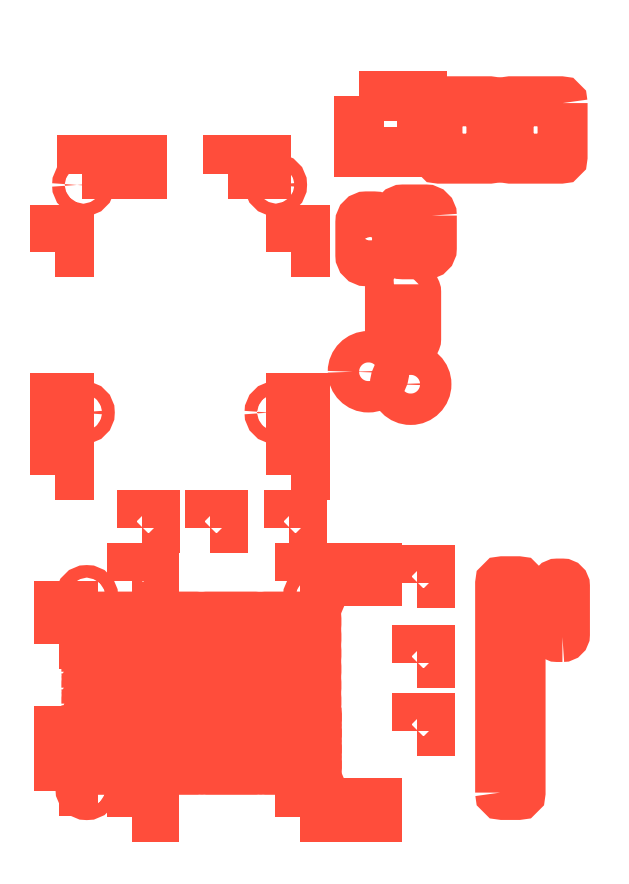
<metadata>
{"format":"dxf","ext":"dxf","renderer":"ezdxf+matplotlib","layout":"modelspace","background":"white","min_lineweight":24,"dpi":150}
</metadata>
<code>
0
SECTION
2
ENTITIES
0
INSERT
8
Text
2
block 2
10
0
20
0
30
0
0
INSERT
8
Text
2
block 3
10
0
20
0
30
0
0
INSERT
8
Outlines
2
block 4
10
0
20
0
30
0
0
INSERT
8
Outlines
2
block 5
10
0
20
0
30
0
0
INSERT
8
Outlines
2
block 6
10
0
20
0
30
0
0
INSERT
8
Outlines
2
block 7
10
0
20
0
30
0
0
INSERT
8
Outlines
2
block 8
10
0
20
0
30
0
0
INSERT
8
Outlines
2
block 9
10
0
20
0
30
0
0
INSERT
8
Cutouts
2
block 10
10
0
20
0
30
0
0
INSERT
8
Cutouts
2
block 11
10
0
20
0
30
0
0
INSERT
8
Cutouts
2
block 12
10
0
20
0
30
0
0
INSERT
8
Cutouts
2
block 13
10
0
20
0
30
0
0
INSERT
8
Cutouts
2
block 14
10
0
20
0
30
0
0
INSERT
8
Cutouts
2
block 15
10
0
20
0
30
0
0
INSERT
8
Cutouts
2
block 16
10
0
20
0
30
0
0
INSERT
8
Cutouts
2
block 17
10
0
20
0
30
0
0
INSERT
8
Cutouts
2
block 18
10
0
20
0
30
0
0
INSERT
8
Cutouts
2
block 19
10
0
20
0
30
0
0
INSERT
8
Cutouts
2
block 20
10
0
20
0
30
0
0
INSERT
8
Cutouts
2
block 21
10
0
20
0
30
0
0
INSERT
8
Cutouts
2
block 22
10
0
20
0
30
0
0
INSERT
8
Cutouts
2
block 23
10
0
20
0
30
0
0
INSERT
8
Cutouts
2
block 24
10
0
20
0
30
0
0
INSERT
8
Cutouts
2
block 25
10
0
20
0
30
0
0
INSERT
8
Cutouts
2
block 26
10
0
20
0
30
0
0
INSERT
8
Cutouts
2
block 27
10
0
20
0
30
0
0
INSERT
8
Cutouts
2
block 28
10
0
20
0
30
0
0
INSERT
8
Cutouts
2
block 29
10
0
20
0
30
0
0
INSERT
8
Cutouts
2
block 30
10
0
20
0
30
0
0
INSERT
8
Cutouts
2
block 31
10
0
20
0
30
0
0
INSERT
8
Cutouts
2
block 32
10
0
20
0
30
0
0
INSERT
8
Cutouts
2
block 33
10
0
20
0
30
0
0
INSERT
8
Cutouts
2
block 34
10
0
20
0
30
0
0
INSERT
8
Cutouts
2
block 35
10
0
20
0
30
0
0
INSERT
8
Cutouts
2
block 36
10
0
20
0
30
0
0
INSERT
8
Cutouts
2
block 37
10
0
20
0
30
0
0
INSERT
8
Cutouts
2
block 38
10
0
20
0
30
0
0
INSERT
8
Cutouts
2
block 39
10
0
20
0
30
0
0
INSERT
8
Cutouts
2
block 40
10
0
20
0
30
0
0
INSERT
8
Cutouts
2
block 41
10
0
20
0
30
0
0
INSERT
8
Cutouts
2
block 42
10
0
20
0
30
0
0
INSERT
8
Cutouts
2
block 43
10
0
20
0
30
0
0
INSERT
8
Cutouts
2
block 44
10
0
20
0
30
0
0
INSERT
8
Cutouts
2
block 45
10
0
20
0
30
0
0
INSERT
8
Cutouts
2
block 46
10
0
20
0
30
0
0
INSERT
8
Cutouts
2
block 47
10
0
20
0
30
0
0
INSERT
8
Cutouts
2
block 48
10
0
20
0
30
0
0
INSERT
8
Cutouts
2
block 49
10
0
20
0
30
0
0
INSERT
8
Cutouts
2
block 50
10
0
20
0
30
0
0
INSERT
8
Cutouts
2
block 51
10
0
20
0
30
0
0
INSERT
8
Cutouts
2
block 52
10
0
20
0
30
0
0
INSERT
8
Cutouts
2
block 53
10
0
20
0
30
0
0
INSERT
8
Cutouts
2
block 54
10
0
20
0
30
0
0
INSERT
8
Cutouts
2
block 55
10
0
20
0
30
0
0
INSERT
8
Cutouts
2
block 56
10
0
20
0
30
0
0
INSERT
8
Cutouts
2
block 57
10
0
20
0
30
0
0
INSERT
8
Cutouts
2
block 58
10
0
20
0
30
0
0
INSERT
8
Cutouts
2
block 59
10
0
20
0
30
0
0
INSERT
8
Cutouts
2
block 60
10
0
20
0
30
0
0
INSERT
8
Cutouts
2
block 61
10
0
20
0
30
0
0
INSERT
8
Cutouts
2
block 62
10
0
20
0
30
0
0
INSERT
8
Cutouts
2
block 63
10
0
20
0
30
0
0
INSERT
8
Cutouts
2
block 64
10
0
20
0
30
0
0
INSERT
8
Cutouts
2
block 65
10
0
20
0
30
0
0
INSERT
8
Cutouts
2
block 66
10
0
20
0
30
0
0
INSERT
8
Cutouts
2
block 67
10
0
20
0
30
0
0
INSERT
8
cut-3_15-epaisseur
2
block 68
10
0
20
0
30
0
0
INSERT
8
cut-3_15-epaisseur
2
block 69
10
0
20
0
30
0
0
INSERT
8
cut-3_15-epaisseur
2
block 70
10
0
20
0
30
0
0
INSERT
8
cut-3_15-epaisseur
2
block 71
10
0
20
0
30
0
0
INSERT
8
cut-3_15-epaisseur
2
block 72
10
0
20
0
30
0
0
INSERT
8
cut-3_15-epaisseur
2
block 73
10
0
20
0
30
0
0
INSERT
8
cut-3_15-epaisseur
2
block 74
10
0
20
0
30
0
0
INSERT
8
cut-3_15-epaisseur
2
block 75
10
0
20
0
30
0
0
INSERT
8
cut-3_15-epaisseur
2
block 76
10
0
20
0
30
0
0
INSERT
8
cut-3_15-epaisseur
2
block 77
10
0
20
0
30
0
0
INSERT
8
cut-3_15-epaisseur
2
block 78
10
0
20
0
30
0
0
INSERT
8
cut-3_15-epaisseur
2
block 79
10
0
20
0
30
0
0
INSERT
8
cut-3_15-epaisseur
2
block 80
10
0
20
0
30
0
0
INSERT
8
cut-3_15-epaisseur
2
block 81
10
0
20
0
30
0
0
INSERT
8
cut-3_15-epaisseur
2
block 82
10
0
20
0
30
0
0
INSERT
8
cut-3_15-epaisseur
2
block 83
10
0
20
0
30
0
0
INSERT
8
cut-3_15-epaisseur
2
block 84
10
0
20
0
30
0
0
INSERT
8
cut-3_15-epaisseur
2
block 85
10
0
20
0
30
0
0
INSERT
8
cut-3_5-epaisseur
2
block 86
10
0
20
0
30
0
0
INSERT
8
cut-3_5-epaisseur
2
block 87
10
0
20
0
30
0
0
INSERT
8
cut-3_5-epaisseur
2
block 88
10
0
20
0
30
0
0
INSERT
8
cut-3_5-epaisseur
2
block 89
10
0
20
0
30
0
0
INSERT
8
cut-3_5-epaisseur
2
block 90
10
0
20
0
30
0
0
INSERT
8
cut-3_5-epaisseur
2
block 91
10
0
20
0
30
0
0
INSERT
8
cut-3_5-epaisseur
2
block 92
10
0
20
0
30
0
0
INSERT
8
cut-3_5-epaisseur
2
block 93
10
0
20
0
30
0
0
INSERT
8
cut-3_5-epaisseur
2
block 94
10
0
20
0
30
0
0
INSERT
8
cut-3_5-epaisseur
2
block 95
10
0
20
0
30
0
0
INSERT
8
cut-3_5-epaisseur
2
block 96
10
0
20
0
30
0
0
INSERT
8
cut-3_5-epaisseur
2
block 97
10
0
20
0
30
0
0
INSERT
8
cut-3_5-epaisseur
2
block 98
10
0
20
0
30
0
0
INSERT
8
cut-3_5-epaisseur
2
block 99
10
0
20
0
30
0
0
INSERT
8
cut-3_5-epaisseur
2
block 100
10
0
20
0
30
0
0
INSERT
8
cut-3_5-epaisseur
2
block 101
10
0
20
0
30
0
0
INSERT
8
cut-3_5-epaisseur
2
block 102
10
0
20
0
30
0
0
INSERT
8
cut-3_5-epaisseur
2
block 103
10
0
20
0
30
0
0
INSERT
8
Fixture
2
block 104
10
0
20
0
30
0
0
INSERT
8
Fixture
2
block 105
10
0
20
0
30
0
0
INSERT
8
Fixture
2
block 106
10
0
20
0
30
0
0
INSERT
8
Fixture
2
block 107
10
0
20
0
30
0
0
INSERT
8
Fixture
2
block 108
10
0
20
0
30
0
0
INSERT
8
Fixture
2
block 109
10
0
20
0
30
0
0
ENDSEC
0
EOF

</code>
